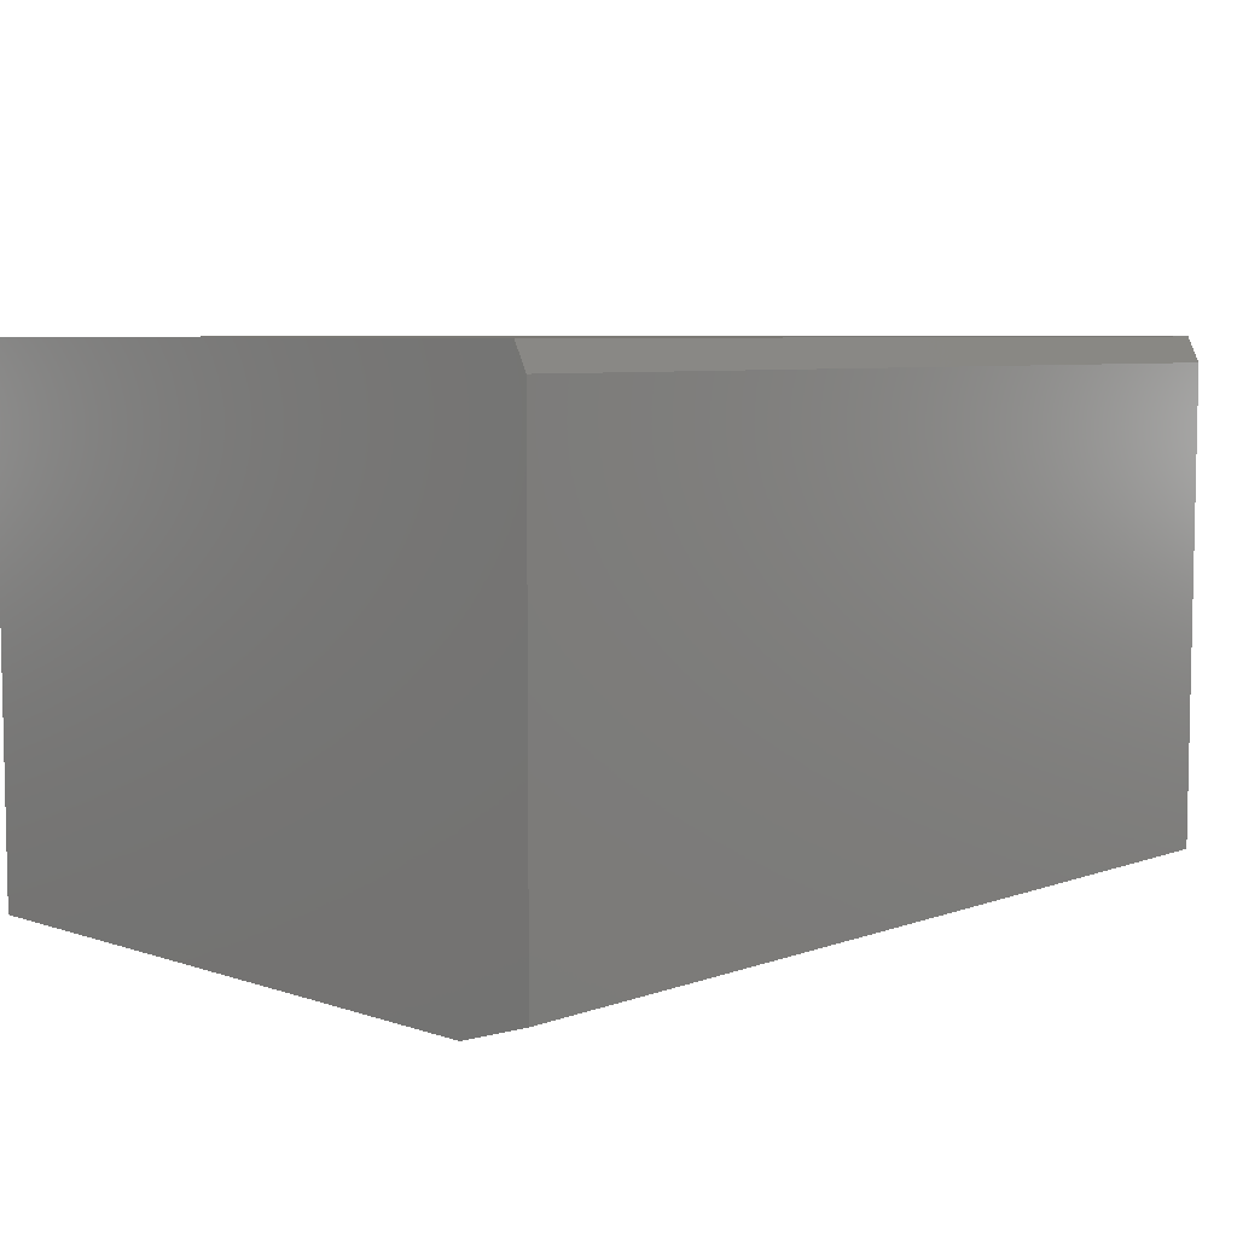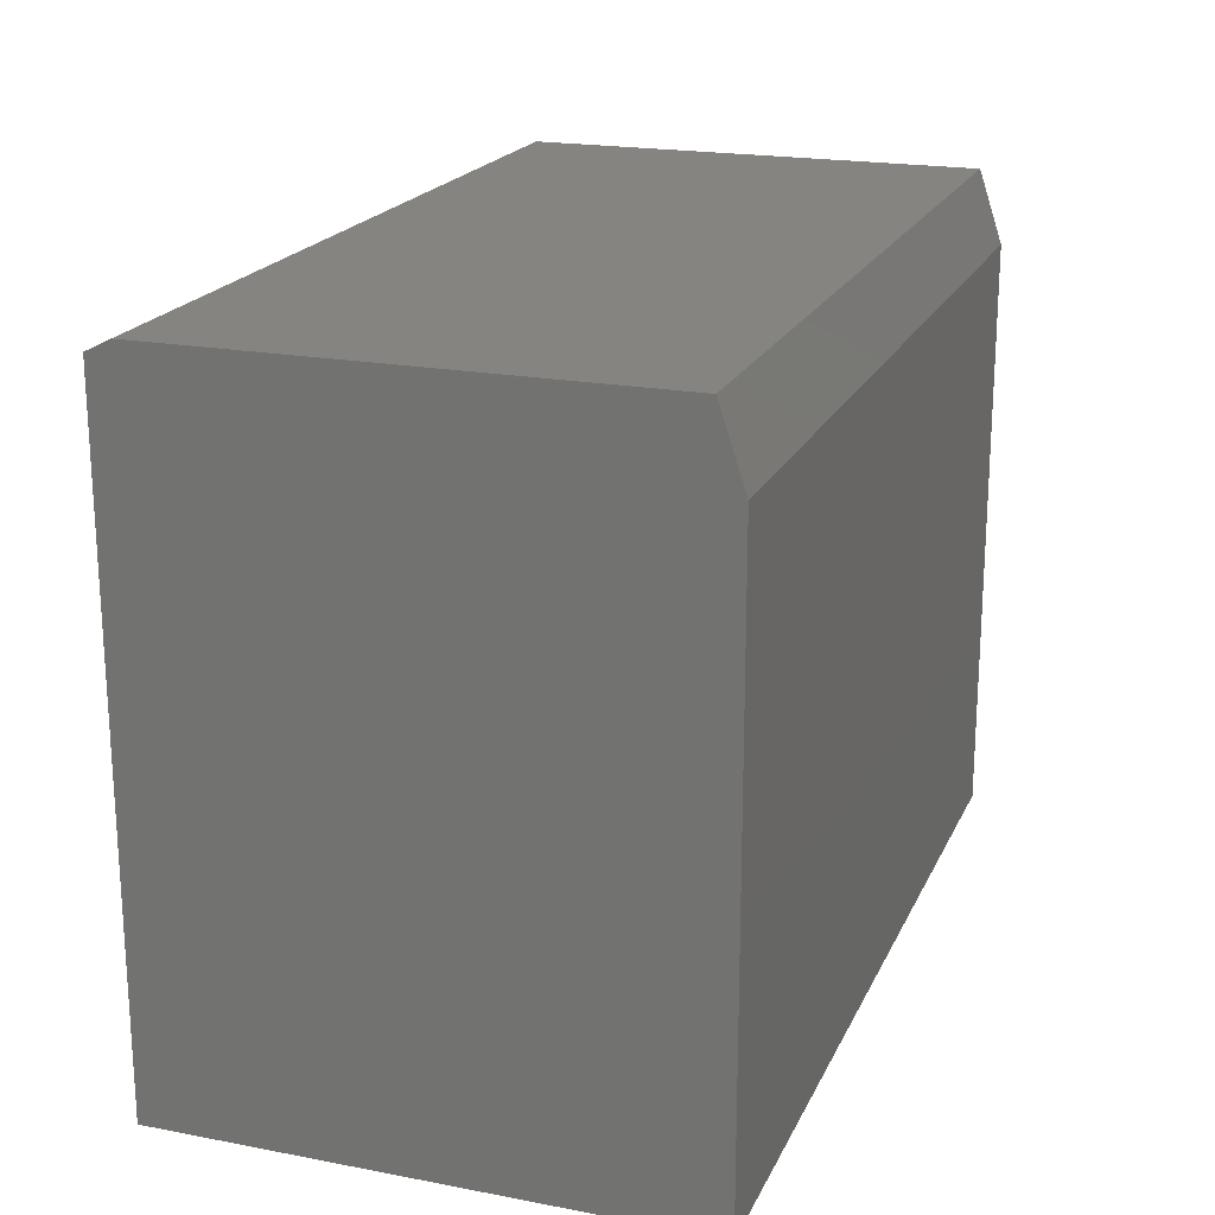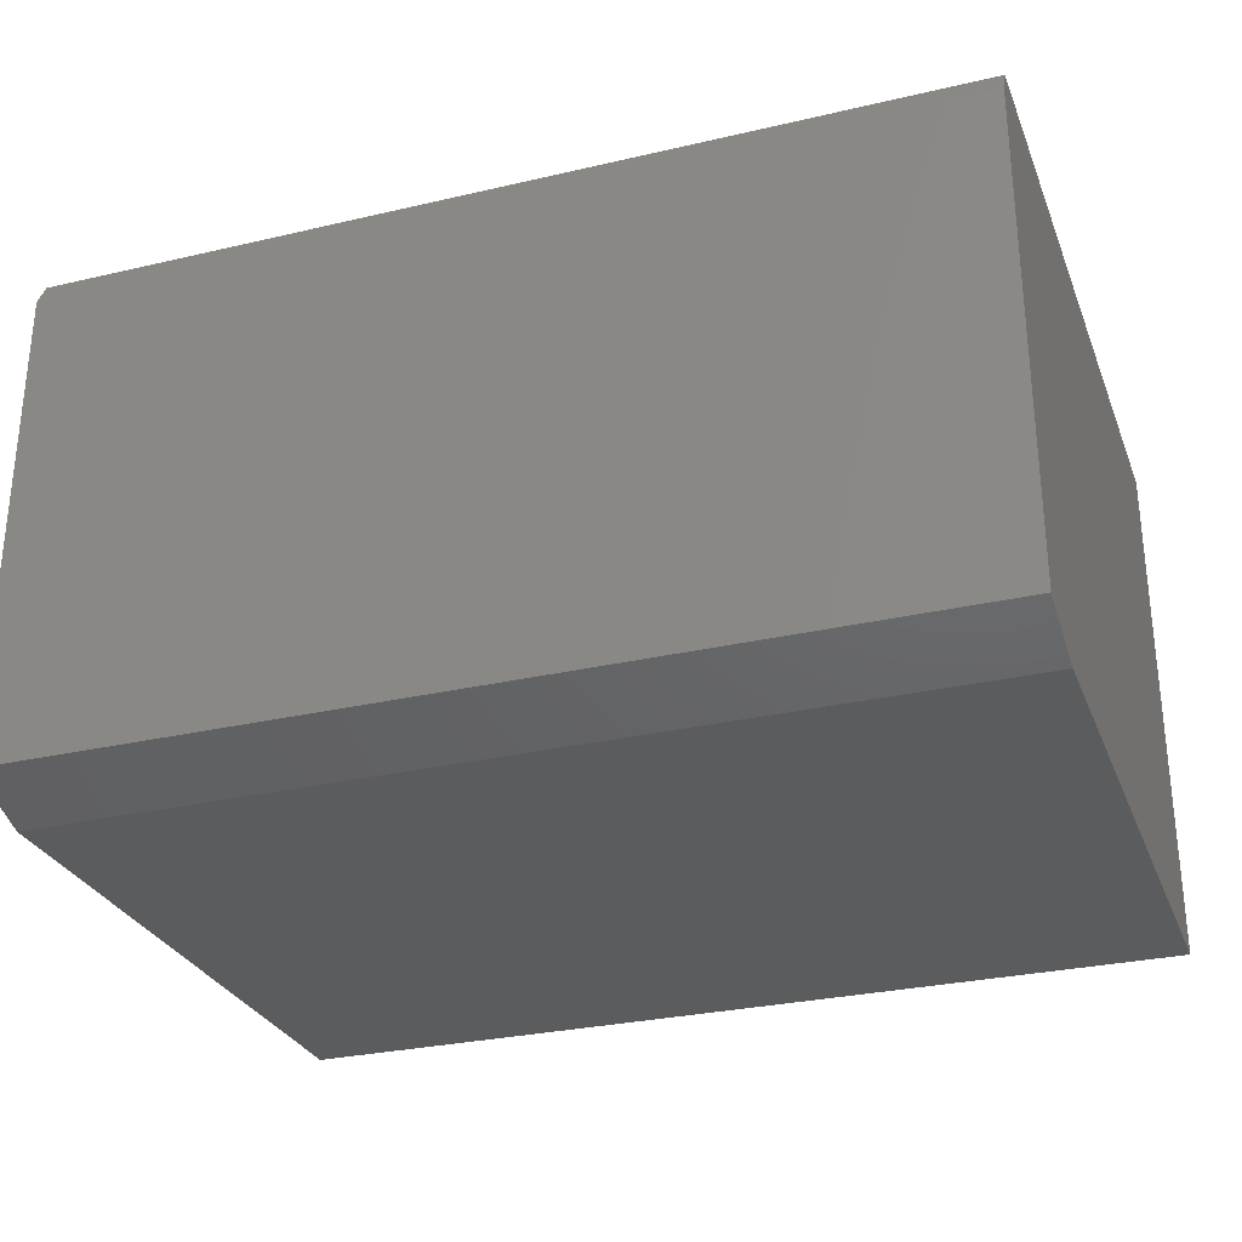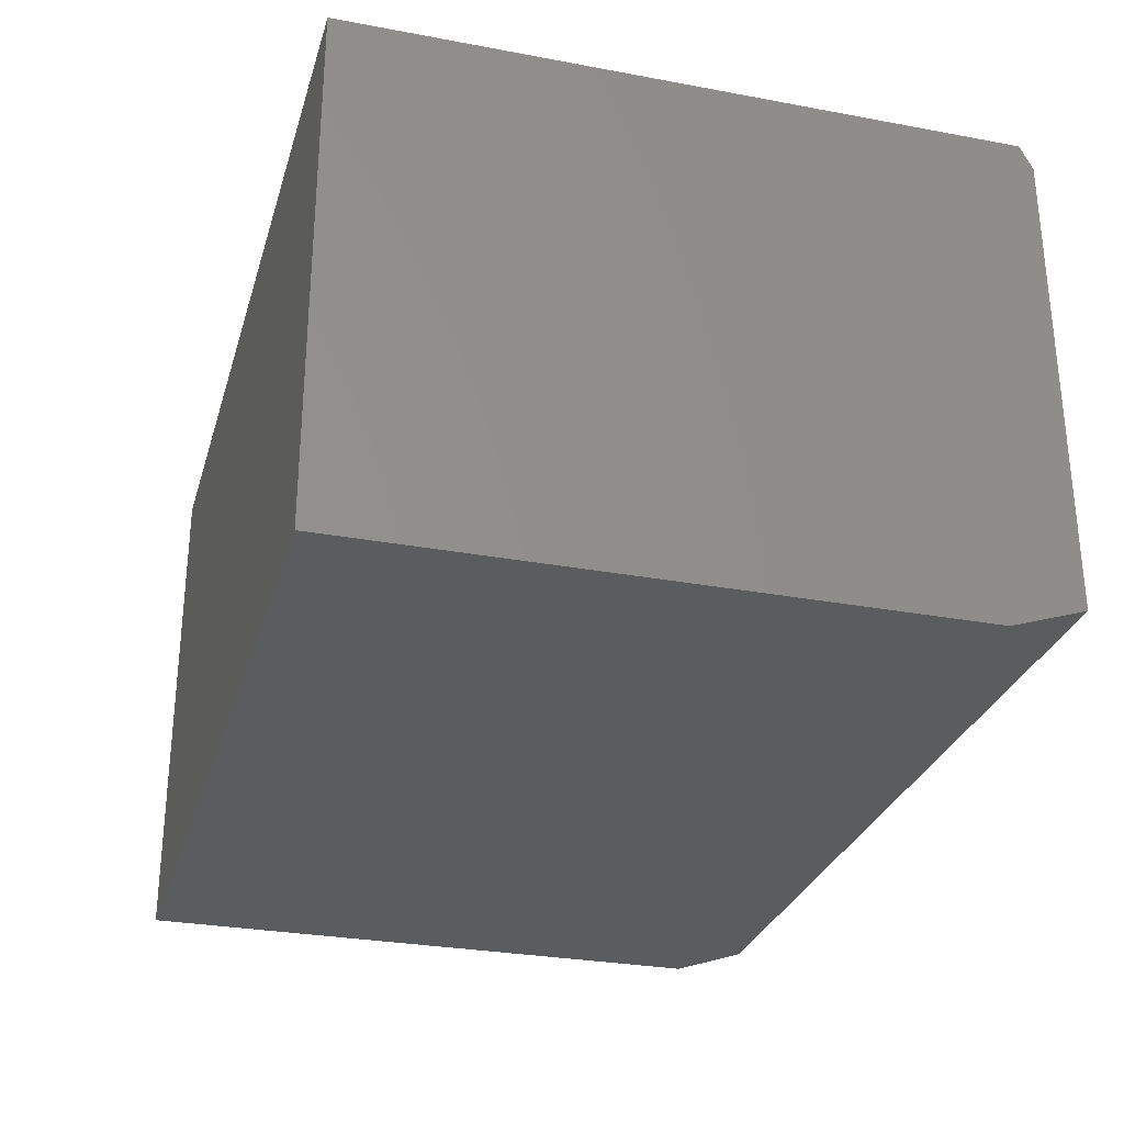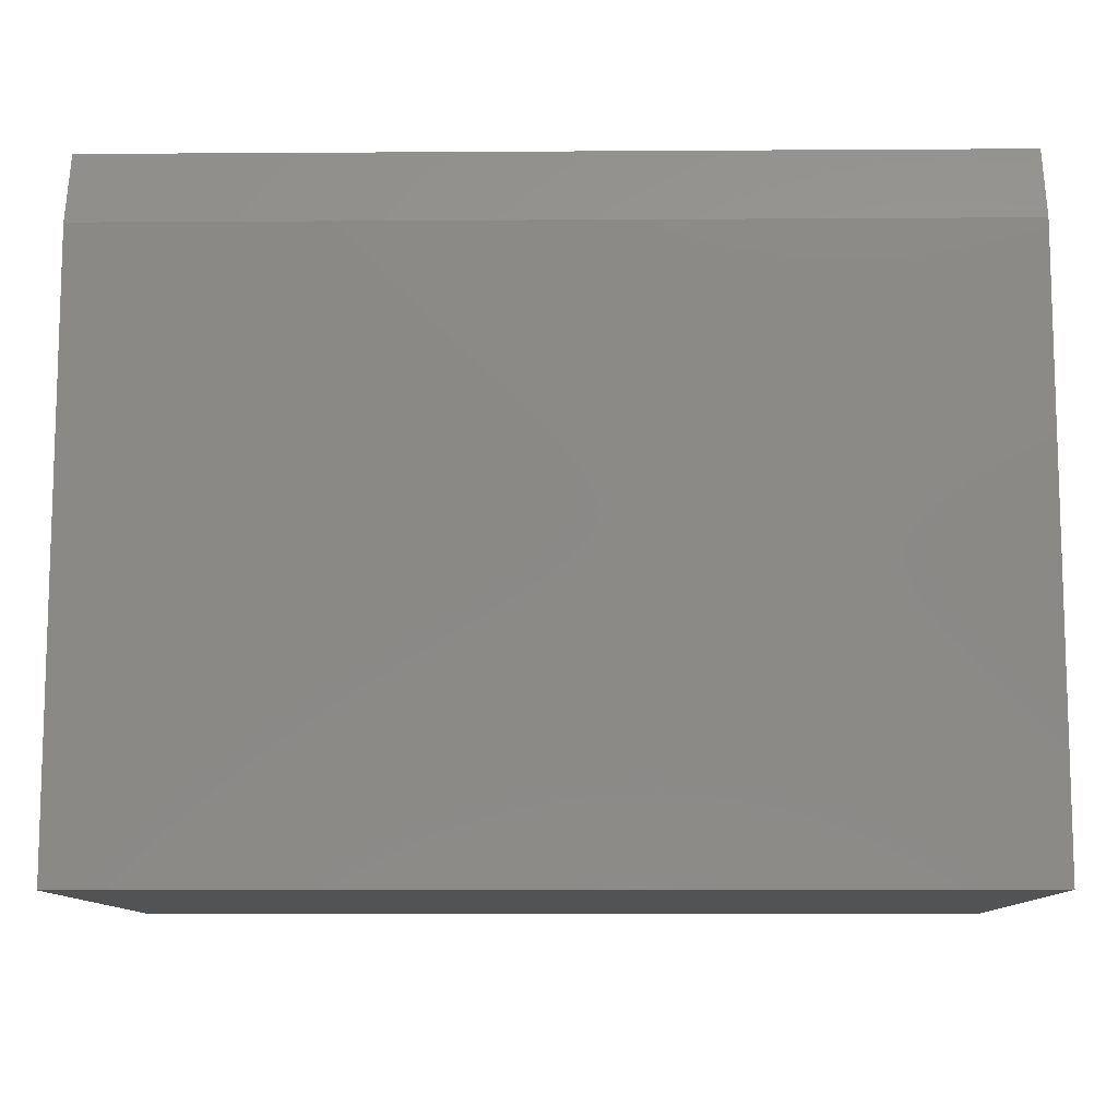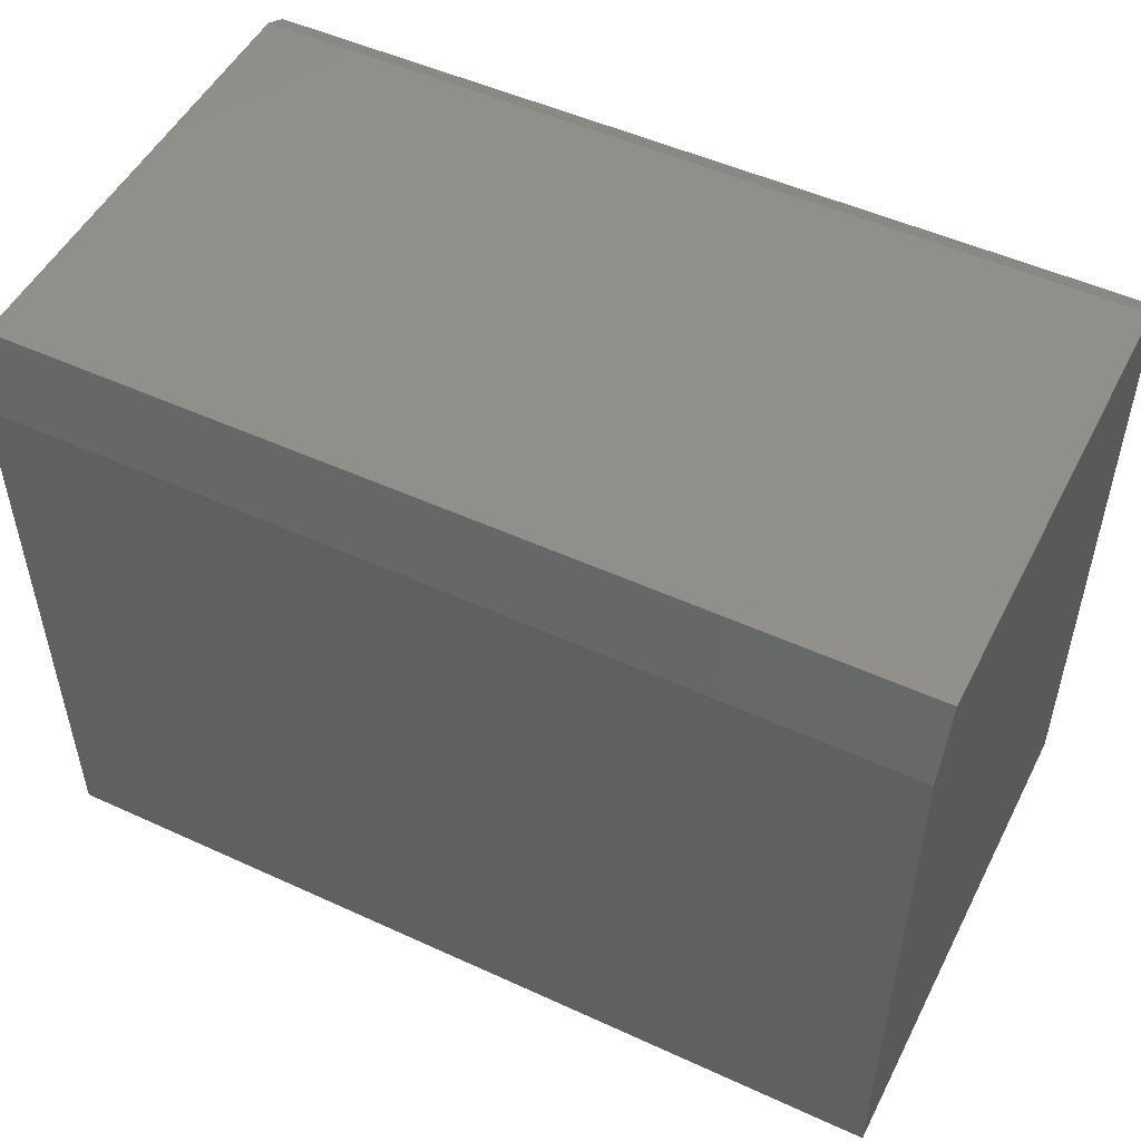
<metadata>
{"format":"stl","ext":"stl","renderer":"f3d","projection":"perspective","resolution":1024,"background":"white","views":[{"elev":6.4,"azim":-46.2,"up":"+Y"},{"elev":20.0,"azim":-70.7,"up":"+Z"},{"elev":-29.1,"azim":19.1,"up":"+Y"},{"elev":-29.0,"azim":-105.5,"up":"+Y"},{"elev":-10.6,"azim":0.9,"up":"+Z"},{"elev":50.7,"azim":26.6,"up":"+Z"}]}
</metadata>
<code>
# stl→obj: 14 verts, 24 faces
v -0.5625 -0.3125 0.4263
v -0.5625 -0.3281 0.3794
v -0.1895 -0.3125 0.4263
v 2.323e-17 -0.3281 0.3794
v 6.08e-17 -0.3125 0.4263
v -0.5625 2.845e-33 0.4185
v -0.5625 0 0
v -0.5625 -0.3281 0
v -0.5625 -0.01562 0.4263
v -0.1895 -0.01562 0.4263
v 2.784e-17 -0.01562 0.4263
v 0 -0.3281 -3.444e-17
v 0 6.245e-17 -3.444e-17
v 2.563e-17 6.245e-17 0.4185
f 1 2 3
f 3 2 4
f 3 4 5
f 6 7 8
f 6 8 2
f 6 2 1
f 6 1 9
f 3 10 1
f 1 10 9
f 5 11 3
f 3 11 10
f 11 5 4
f 12 13 4
f 4 13 14
f 4 14 11
f 8 12 2
f 2 12 4
f 6 9 14
f 14 9 10
f 14 10 11
f 7 6 13
f 13 6 14
f 8 7 12
f 12 7 13

</code>
